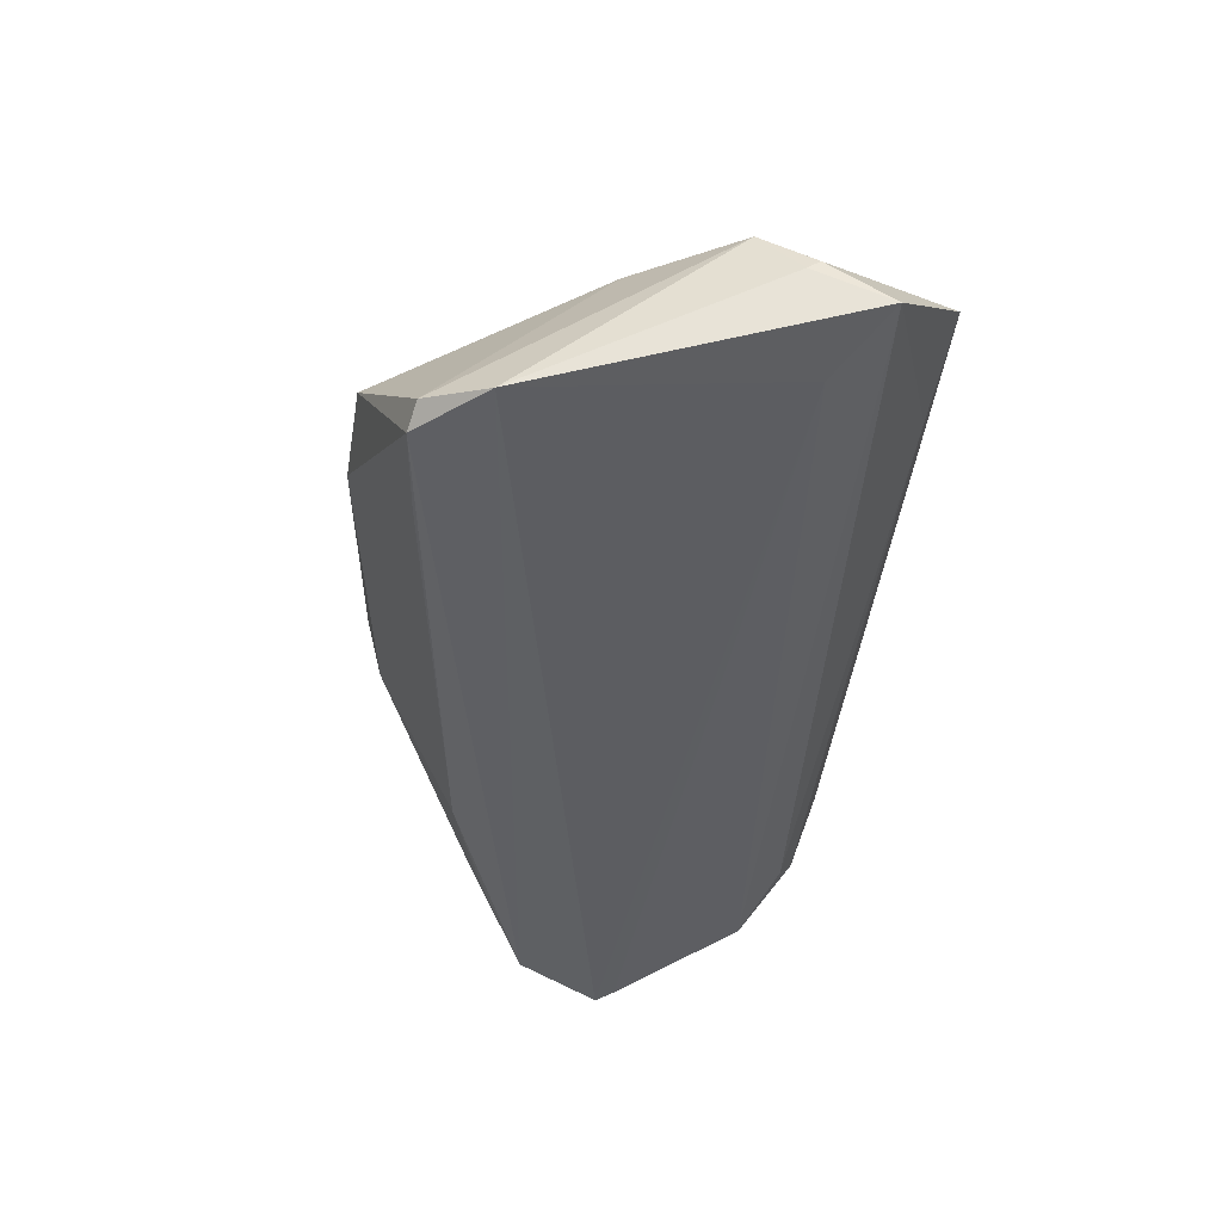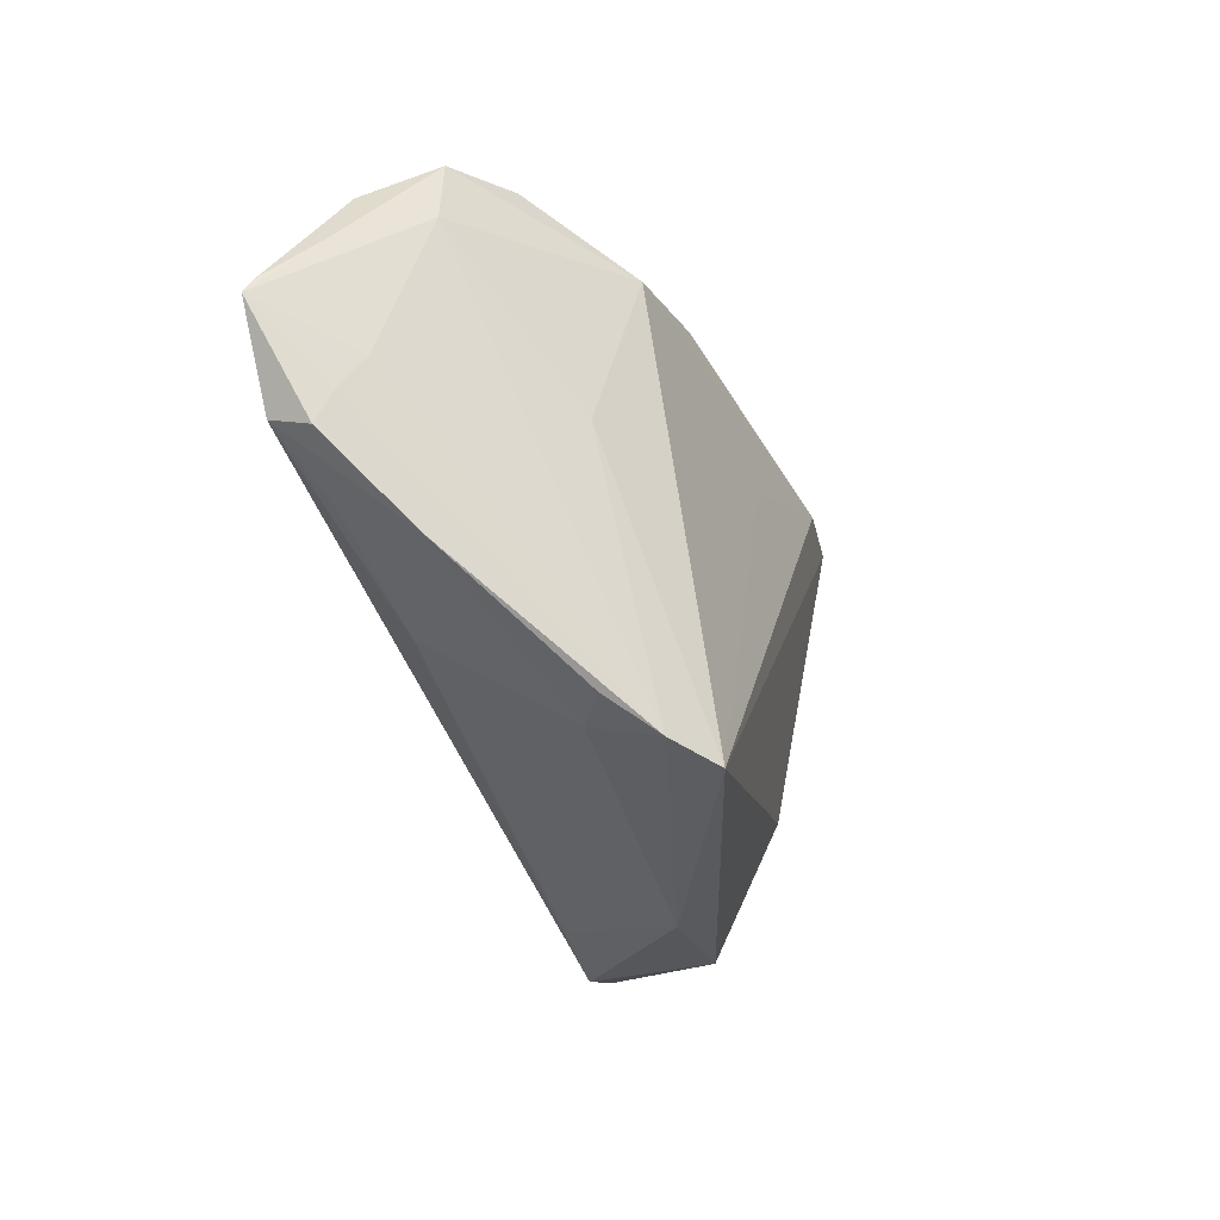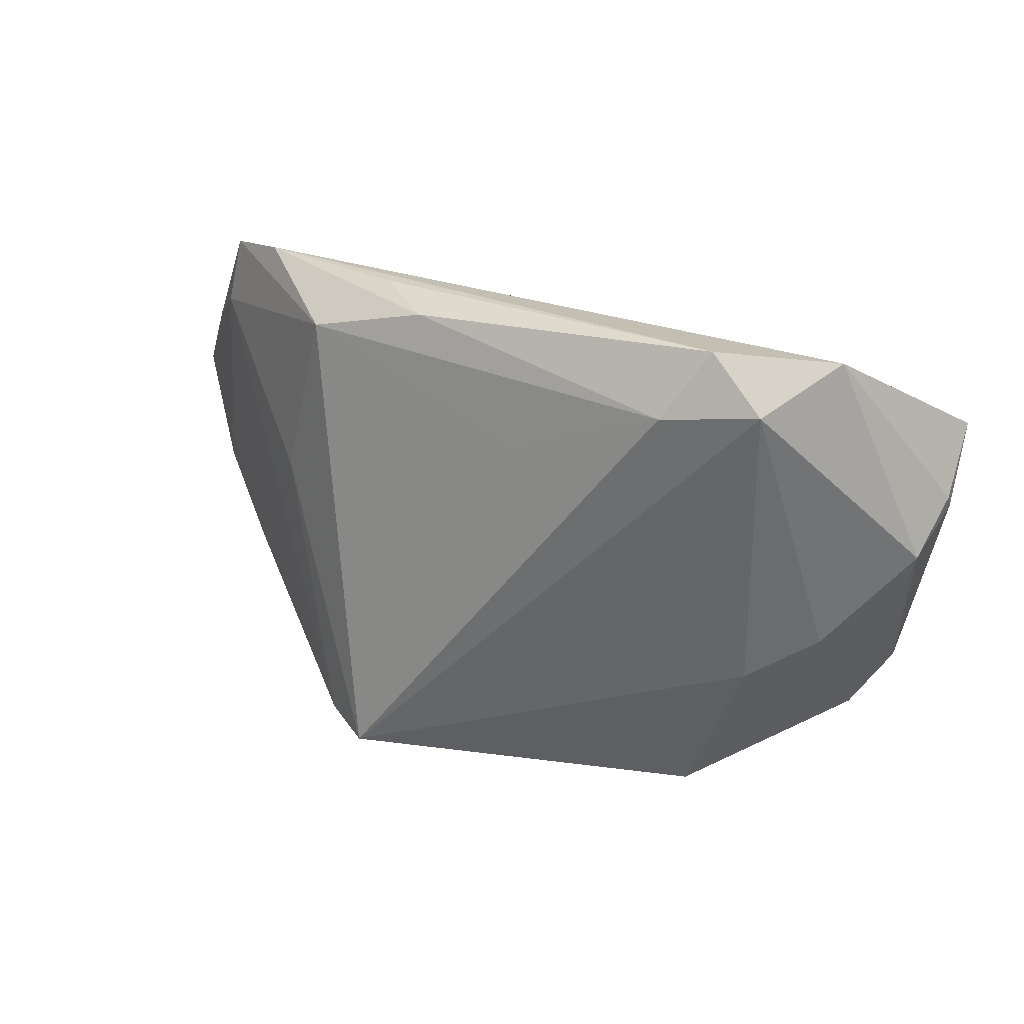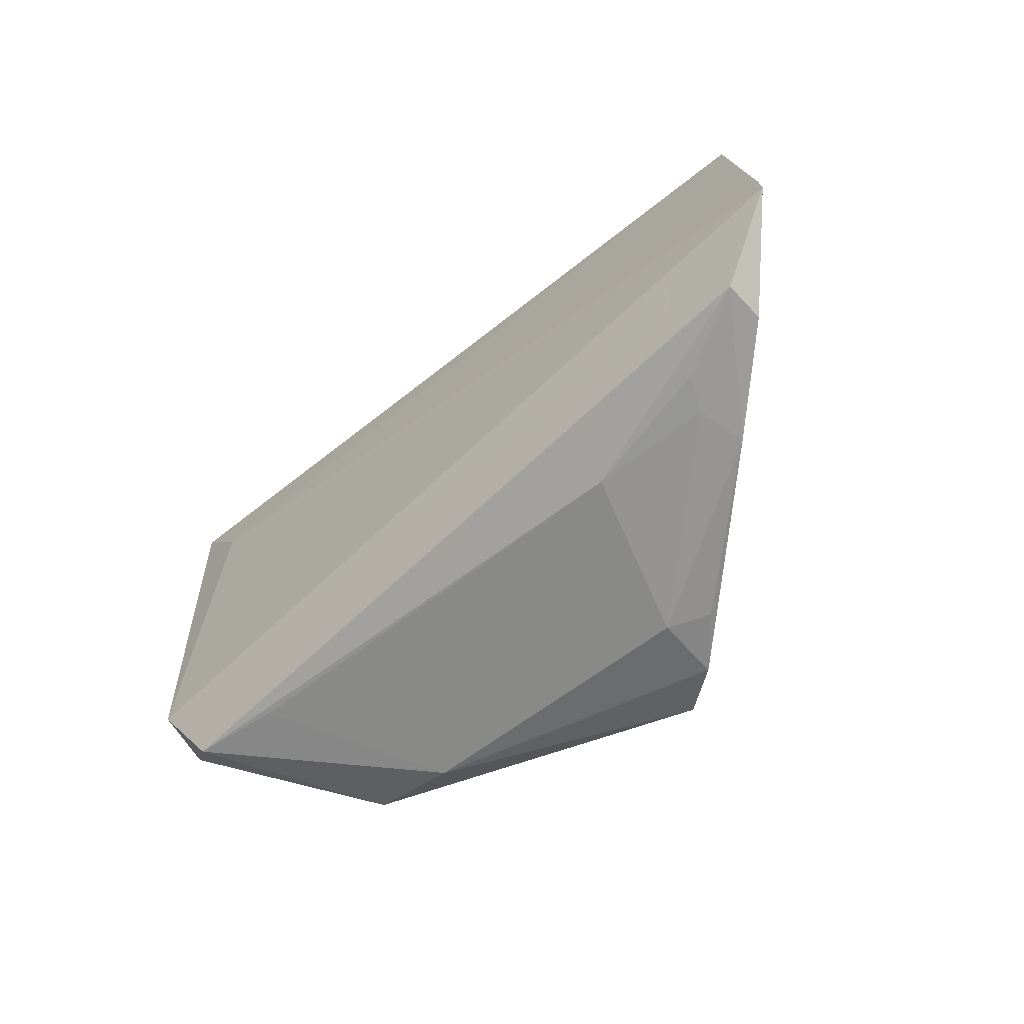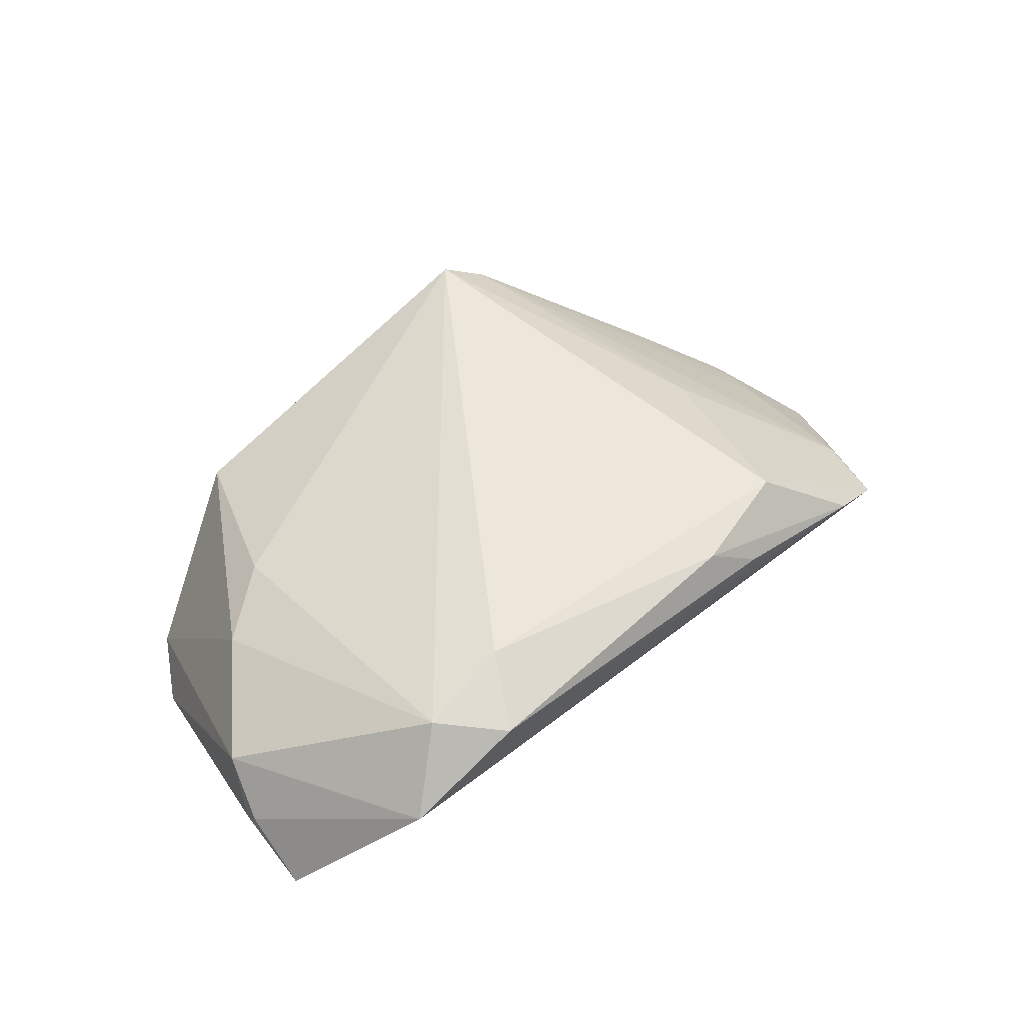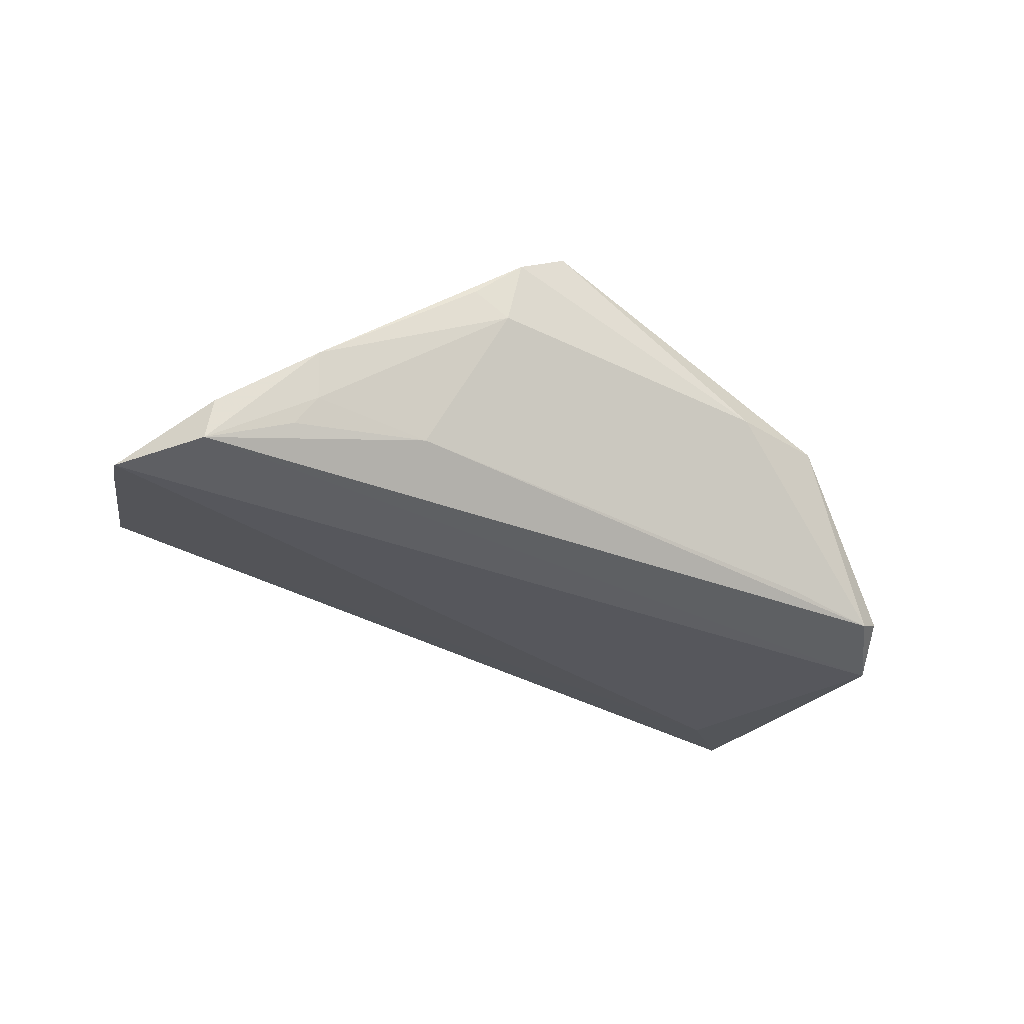
<metadata>
{"format":"obj","ext":"obj","renderer":"f3d","projection":"perspective","resolution":1024,"background":"white","views":[{"elev":-42.4,"azim":81.0,"up":"+Z"},{"elev":-30.2,"azim":-70.9,"up":"+Y"},{"elev":25.4,"azim":24.7,"up":"+Y"},{"elev":-36.6,"azim":-135.4,"up":"+Y"},{"elev":50.9,"azim":136.1,"up":"+Z"},{"elev":-39.3,"azim":-38.7,"up":"+Z"}]}
</metadata>
<code>
v -0.05029 -0.01181 -0.01378
v -0.05691 0.002293 -0.008056
v 0.04229 -0.02992 -0.01547
v -0.03627 0.003825 0.009293
v -0.06563 0.00839 -0.01738
v -0.02104 -0.03341 0.01909
v 0.002392 0.01616 0.01766
v -0.06013 -0.005856 -0.01763
v -0.04757 0.02942 -0.00684
v 0.05645 0.01002 -0.003138
v -0.06071 0.01588 -0.01227
v 0.0433 -0.008098 0.007578
v 0.0242 -0.03651 0.004176
v -0.03345 -0.01844 -0.01219
v -0.05267 0.02271 -0.002821
v 0.04704 0.01375 -0.01035
v -0.05615 0.02493 -0.0114
v -0.01991 0.03356 0.008184
v -0.02888 0.02735 0.01289
v 0.04758 -0.02214 -0.0182
v -0.05012 -0.01636 -0.004104
v 0.02374 0.02495 0.01938
v 0.03396 -0.01423 0.01028
v 0.02917 0.03356 0.01566
v 0.04388 0.03183 0.008452
v 0.01103 -0.03674 0.003502
v -0.03721 -0.0001712 0.008424
v 0.05434 0.004993 0.003903
v 0.02633 -0.02898 -0.01592
v 0.02937 0.031 0.004801
v -0.0602 -0.007567 -0.01236
v -0.06679 0.005905 -0.0182
v -0.02821 -0.02972 0.005787
v -0.05913 -0.00295 -0.01064
v -0.05061 0.0318 -0.003198
v 0.05647 0.0117 -0.001696
v 0.03899 -0.03069 -0.01746
v -0.01259 0.03148 0.01356
v -0.0415 0.03356 0.002086
v -0.02764 -0.03201 0.01457
v 0.03641 0.02655 0.01759
v -0.033 -0.02843 0.008972
v -0.04851 -0.01444 -0.0101
v 0.05684 0.02004 -0.007502
f 26 6 40
f 40 33 26
f 14 33 43
f 14 8 37
f 26 37 13
f 13 6 26
f 13 23 6
f 41 25 24
f 6 23 41
f 30 44 9
f 30 25 44
f 9 35 30
f 30 35 25
f 10 44 36
f 44 25 36
f 17 35 9
f 9 44 17
f 44 16 17
f 32 15 11
f 15 35 11
f 35 17 11
f 32 8 31
f 31 34 32
f 2 40 15
f 34 40 2
f 2 15 32
f 32 34 2
f 43 8 1
f 1 14 43
f 8 14 1
f 26 33 29
f 33 14 29
f 29 37 26
f 29 14 37
f 3 13 37
f 32 11 5
f 5 11 17
f 5 16 32
f 5 17 16
f 4 40 6
f 25 35 39
f 24 25 39
f 39 18 24
f 22 41 24
f 6 41 22
f 43 33 21
f 21 40 34
f 34 31 21
f 21 8 43
f 21 31 8
f 10 36 28
f 25 41 28
f 28 36 25
f 20 44 10
f 10 28 20
f 20 28 3
f 20 16 44
f 20 3 37
f 32 16 20
f 20 8 32
f 37 8 20
f 15 40 27
f 27 4 15
f 40 4 27
f 19 4 6
f 15 4 19
f 19 35 15
f 19 39 35
f 33 40 42
f 42 21 33
f 40 21 42
f 13 3 12
f 3 28 12
f 23 13 12
f 12 41 23
f 12 28 41
f 18 39 38
f 39 19 38
f 24 18 38
f 38 22 24
f 38 19 22
f 6 22 7
f 7 19 6
f 22 19 7

</code>
